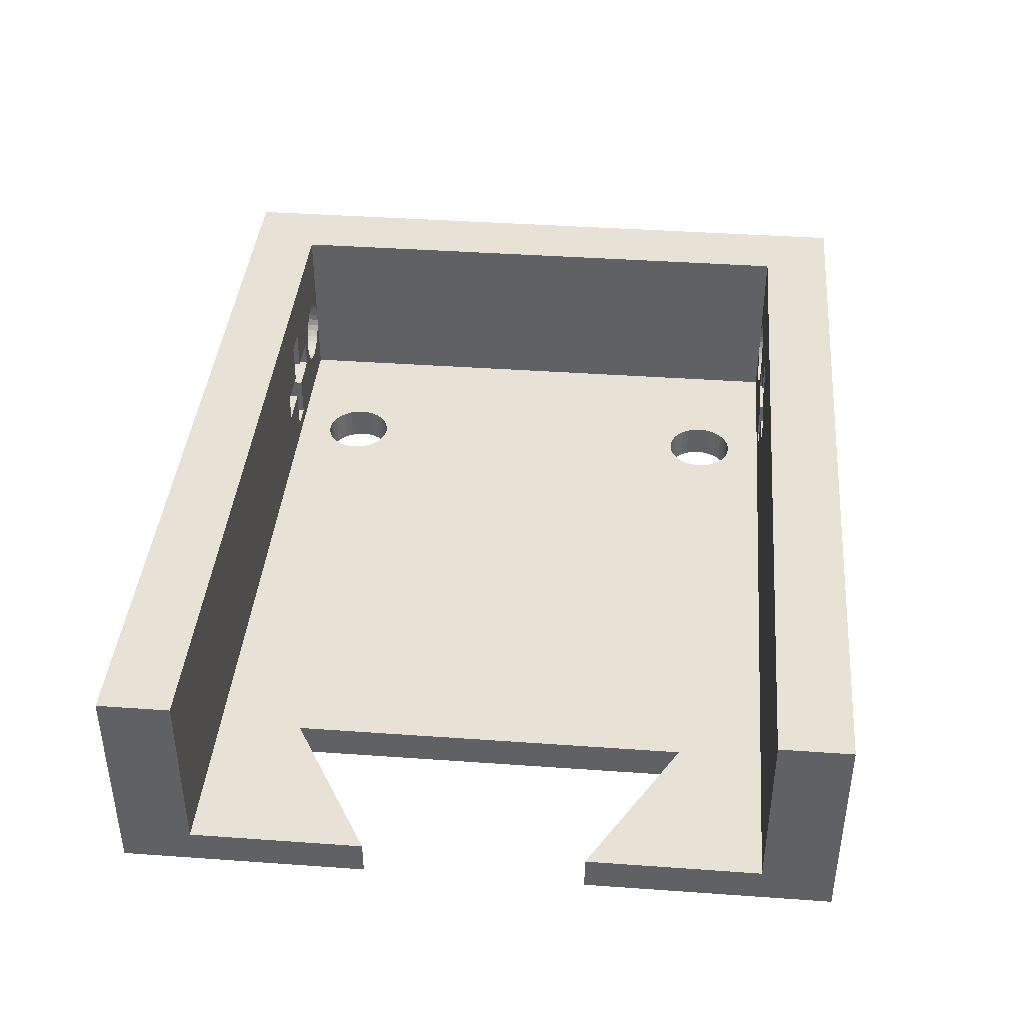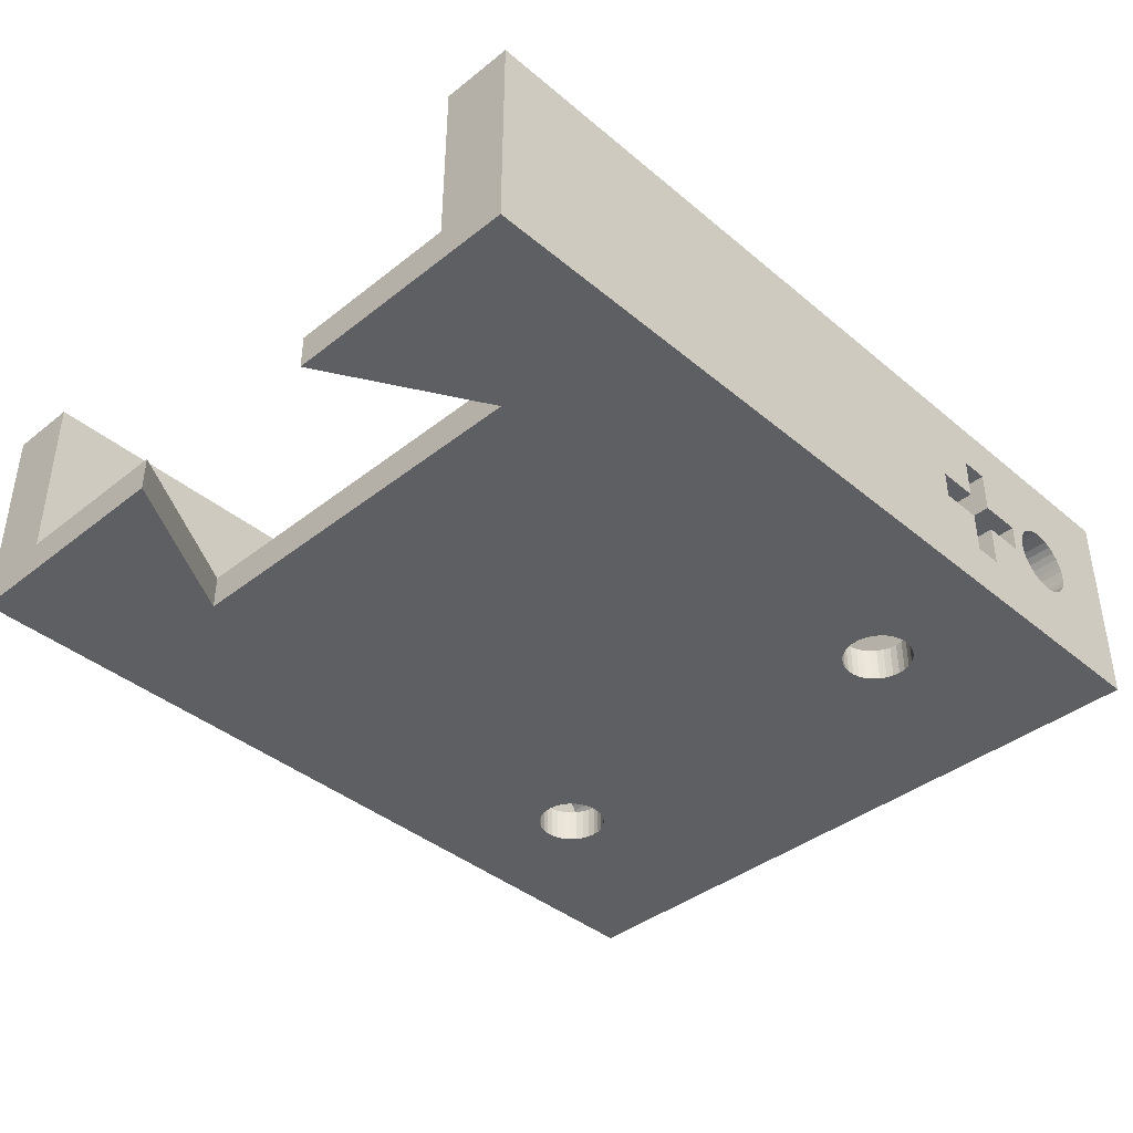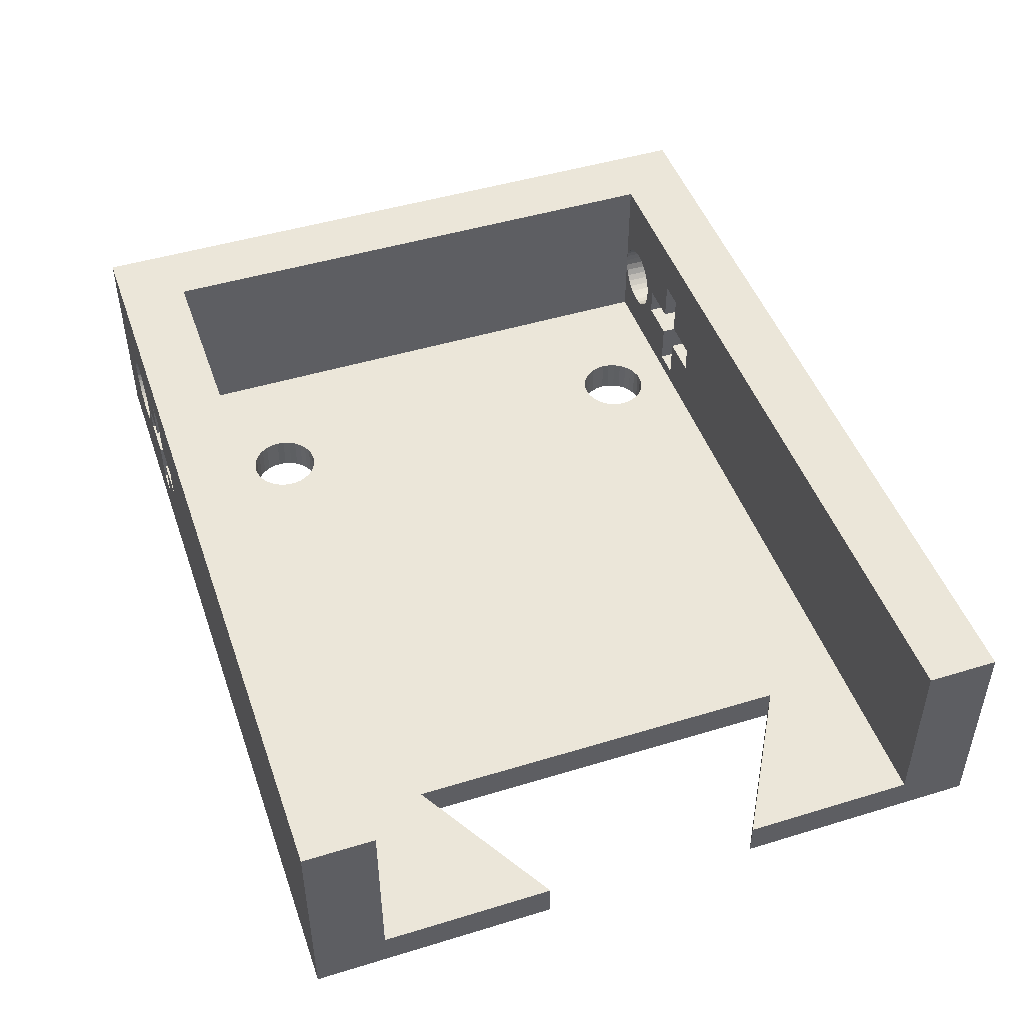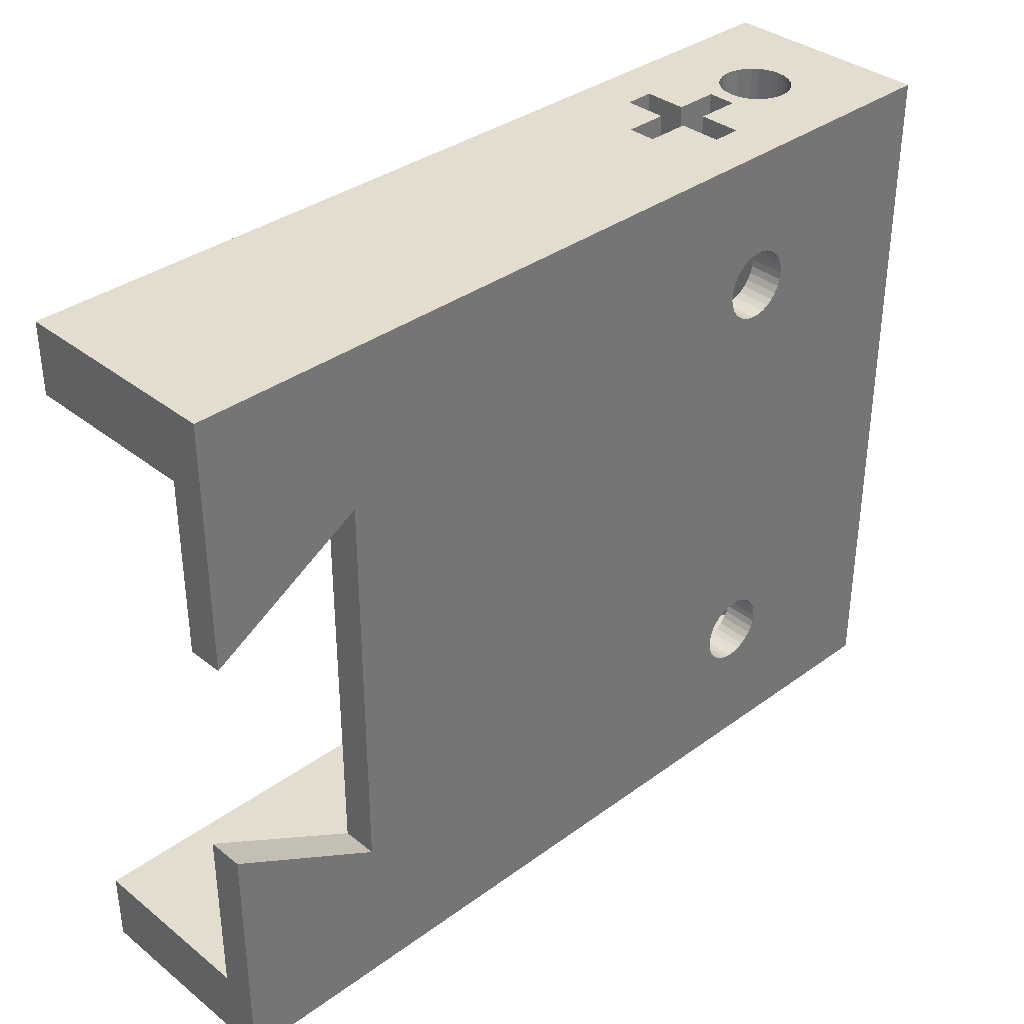
<metadata>
{"format":"obj","ext":"obj","renderer":"f3d","projection":"perspective","resolution":1024,"background":"white","views":[{"elev":40.3,"azim":95.0,"up":"+Z"},{"elev":-40.0,"azim":134.2,"up":"+Z"},{"elev":47.3,"azim":71.0,"up":"+Z"},{"elev":35.5,"azim":136.1,"up":"+Y"}]}
</metadata>
<code>
v 124 65.59 5
v 124 90 5
v 102.4 78.07 5
v 32.2 84.49 5
v 33.06 83.95 5
v 31.25 84.84 5
v 10 90 5
v 30.25 84.99 5
v 29.24 84.94 5
v 28.26 84.69 5
v 27.36 84.24 5
v 26.56 83.62 5
v 25.9 82.86 5
v 25.41 81.97 5
v 25.1 81.01 5
v 25 80 5
v 25.1 78.99 5
v 25.41 78.03 5
v 25.9 77.14 5
v 10 10 5
v 25.9 22.86 5
v 25.41 21.97 5
v 25.1 21.01 5
v 25 20 5
v 25.1 18.99 5
v 25.41 18.03 5
v 25.9 17.14 5
v 26.56 16.38 5
v 27.36 15.76 5
v 28.26 15.31 5
v 29.24 15.06 5
v 30.25 15.01 5
v 31.25 15.16 5
v 124 10 5
v 32.2 15.51 5
v 102.4 21.93 5
v 33.06 16.05 5
v 33.79 16.74 5
v 34.37 17.57 5
v 34.77 18.5 5
v 34.97 19.49 5
v 34.97 20.51 5
v 34.77 21.5 5
v 34.37 22.43 5
v 33.79 23.26 5
v 33.06 23.95 5
v 33.06 76.05 5
v 32.2 24.49 5
v 32.2 75.51 5
v 31.25 24.84 5
v 31.25 75.16 5
v 30.25 24.99 5
v 30.25 75.01 5
v 29.24 24.94 5
v 29.24 75.06 5
v 28.26 24.69 5
v 28.26 75.31 5
v 27.36 24.24 5
v 27.36 75.76 5
v 26.56 23.62 5
v 26.56 76.38 5
v 124 34.41 5
v 33.79 76.74 5
v 34.37 77.57 5
v 34.77 78.5 5
v 34.97 79.49 5
v 34.97 80.51 5
v 34.77 81.5 5
v 34.37 82.43 5
v 33.79 83.26 5
v -5.235e-15 100 0
v 0 0 0
v 0 100 30
v 0 0 30
v 124 0 30
v 38 0 13
v 124 0 0
v 32 0 7
v 28 0 7
v 14.24 0 10.06
v 15.25 0 10.01
v 16.25 0 10.16
v 17.2 0 10.51
v 18.06 0 11.05
v 28 0 13
v 18.79 0 11.74
v 21.99 0 13
v 19.37 0 12.57
v 19.77 0 13.5
v 19.97 0 14.49
v 19.97 0 15.51
v 21.99 0 17
v 19.77 0 16.5
v 19.37 0 17.43
v 18.79 0 18.26
v 28 0 17
v 18.06 0 18.95
v 28 0 23
v 17.2 0 19.49
v 16.25 0 19.84
v 15.25 0 19.99
v 14.24 0 19.94
v 13.26 0 19.69
v 12.36 0 19.24
v 11.56 0 18.62
v 10.9 0 17.86
v 10.41 0 16.97
v 10.1 0 16.01
v 10 0 15
v 10.1 0 13.99
v 10.41 0 13.03
v 10.9 0 12.14
v 11.56 0 11.38
v 12.36 0 10.76
v 13.26 0 10.31
v 32 0 23
v 38 0 17
v 32 0 17
v 32 0 13
v 25.1 78.99 0
v 25 80 0
v 25.1 81.01 0
v 25.41 81.97 0
v 25.41 78.03 0
v 25.9 77.14 0
v 26.56 76.38 0
v 27.36 75.76 0
v 28.26 75.31 0
v 29.24 75.06 0
v 30.25 75.01 0
v 31.25 75.16 0
v 32.2 75.51 0
v 33.06 76.05 0
v 33.79 76.74 0
v 34.37 77.57 0
v 34.77 78.5 0
v 34.97 79.49 0
v 34.97 80.51 0
v 34.77 81.5 0
v 34.37 82.43 0
v 33.79 83.26 0
v 33.06 83.95 0
v 32.2 84.49 0
v 31.25 84.84 0
v 30.25 84.99 0
v 29.24 84.94 0
v 28.26 84.69 0
v 27.36 84.24 0
v 26.56 83.62 0
v 25.9 82.86 0
v 25.1 18.99 0
v 25 20 0
v 25.1 21.01 0
v 25.41 21.97 0
v 25.41 18.03 0
v 25.9 17.14 0
v 26.56 16.38 0
v 27.36 15.76 0
v 28.26 15.31 0
v 29.24 15.06 0
v 30.25 15.01 0
v 31.25 15.16 0
v 32.2 15.51 0
v 33.06 16.05 0
v 33.79 16.74 0
v 34.37 17.57 0
v 34.77 18.5 0
v 34.97 19.49 0
v 34.97 20.51 0
v 34.77 21.5 0
v 34.37 22.43 0
v 33.79 23.26 0
v 33.06 23.95 0
v 32.2 24.49 0
v 31.25 24.84 0
v 30.25 24.99 0
v 29.24 24.94 0
v 28.26 24.69 0
v 27.36 24.24 0
v 26.56 23.62 0
v 25.9 22.86 0
v 38 10 17
v 124 10 30
v 32 10 23
v 10 10 30
v 28 10 23
v 14.24 10 19.94
v 15.25 10 19.99
v 16.25 10 19.84
v 17.2 10 19.49
v 18.06 10 18.95
v 28 10 17
v 18.79 10 18.26
v 21.99 10 17
v 19.37 10 17.43
v 19.77 10 16.5
v 19.97 10 15.51
v 21.99 10 13
v 19.97 10 14.49
v 19.77 10 13.5
v 19.37 10 12.57
v 18.79 10 11.74
v 28 10 13
v 18.06 10 11.05
v 28 10 7
v 17.2 10 10.51
v 16.25 10 10.16
v 15.25 10 10.01
v 14.24 10 10.06
v 13.26 10 10.31
v 12.36 10 10.76
v 11.56 10 11.38
v 10.9 10 12.14
v 10.41 10 13.03
v 10.1 10 13.99
v 10 10 15
v 32 10 7
v 38 10 13
v 13.26 10 19.69
v 12.36 10 19.24
v 11.56 10 18.62
v 10.9 10 17.86
v 10.41 10 16.97
v 10.1 10 16.01
v 32 10 13
v 32 10 17
v 10 90 30
v 10 90 15
v 10.1 90 13.99
v 10.1 100 13.99
v 10 100 15
v 10.1 90 16.01
v 10.1 100 16.01
v 10.41 100 16.97
v 10.41 90 13.03
v 10.41 100 13.03
v 10.9 90 12.14
v 10.9 100 12.14
v 11.56 90 11.38
v 11.56 100 11.38
v 12.36 90 10.76
v 12.36 100 10.76
v 13.26 90 10.31
v 13.26 100 10.31
v 14.24 90 10.06
v 14.24 100 10.06
v 15.25 90 10.01
v 15.25 100 10.01
v 16.25 90 10.16
v 16.25 100 10.16
v 17.2 90 10.51
v 17.2 100 10.51
v 18.06 90 11.05
v 18.06 100 11.05
v 18.79 90 11.74
v 18.79 100 11.74
v 19.37 90 12.57
v 19.37 100 12.57
v 19.77 90 13.5
v 19.77 100 13.5
v 19.97 90 14.49
v 19.97 100 14.49
v 19.97 90 15.51
v 19.97 100 15.51
v 19.77 90 16.5
v 19.77 100 16.5
v 19.37 90 17.43
v 19.37 100 17.43
v 18.79 90 18.26
v 18.79 100 18.26
v 18.06 90 18.95
v 18.06 100 18.95
v 17.2 90 19.49
v 17.2 100 19.49
v 16.25 90 19.84
v 16.25 100 19.84
v 15.25 90 19.99
v 15.25 100 19.99
v 14.24 90 19.94
v 14.24 100 19.94
v 13.26 90 19.69
v 13.26 100 19.69
v 12.36 90 19.24
v 12.36 100 19.24
v 11.56 90 18.62
v 11.56 100 18.62
v 10.9 90 17.86
v 10.9 100 17.86
v 10.41 90 16.97
v 28 90 13
v 28 90 7
v 28 100 13
v 28 100 7
v 21.99 90 13
v 21.99 100 13
v 21.99 90 17
v 21.99 100 17
v 28 90 17
v 28 100 17
v 28 90 23
v 28 100 23
v 32 90 7
v 32 100 7
v 32 90 13
v 32 100 13
v 38 90 13
v 38 100 13
v 38 90 17
v 38 100 17
v 32 90 17
v 32 100 17
v 32 90 23
v 32 100 23
v 124 34.41 0
v 102.4 21.93 0
v 102.4 78.07 0
v 124 65.59 0
v 124 100 0
v 124 100 30
v 124 90 30
g obj_40063575
f 1 2 3
f 3 2 4
f 3 4 5
f 4 2 6
f 6 2 7
f 6 7 8
f 8 7 9
f 9 7 10
f 10 7 11
f 11 7 12
f 12 7 13
f 13 7 14
f 14 7 15
f 15 7 16
f 16 7 17
f 17 7 18
f 18 7 19
f 19 7 20
f 19 20 21
f 21 20 22
f 22 20 23
f 23 20 24
f 24 20 25
f 25 20 26
f 26 20 27
f 27 20 28
f 28 20 29
f 29 20 30
f 30 20 31
f 31 20 32
f 32 20 33
f 33 20 34
f 33 34 35
f 35 34 36
f 35 36 37
f 37 36 38
f 38 36 39
f 39 36 40
f 40 36 41
f 41 36 42
f 42 36 43
f 43 36 44
f 44 36 45
f 45 36 46
f 46 36 47
f 46 47 48
f 48 47 49
f 48 49 50
f 50 49 51
f 50 51 52
f 52 51 53
f 52 53 54
f 54 53 55
f 54 55 56
f 56 55 57
f 56 57 58
f 58 57 59
f 58 59 60
f 60 59 61
f 60 61 19
f 34 62 36
f 36 3 47
f 47 3 63
f 63 3 64
f 64 3 65
f 65 3 66
f 66 3 67
f 67 3 68
f 68 3 69
f 69 3 70
f 70 3 5
f 21 60 19
f 71 72 73
f 73 72 74
f 75 76 77
f 77 76 78
f 77 78 72
f 72 78 79
f 72 79 80
f 80 79 81
f 81 79 82
f 82 79 83
f 83 79 84
f 84 79 85
f 84 85 86
f 86 85 87
f 86 87 88
f 88 87 89
f 89 87 90
f 90 87 91
f 91 87 92
f 91 92 93
f 93 92 94
f 94 92 95
f 95 92 96
f 95 96 97
f 97 96 98
f 97 98 99
f 99 98 100
f 100 98 101
f 101 98 102
f 102 98 74
f 102 74 103
f 103 74 104
f 104 74 105
f 105 74 106
f 106 74 107
f 107 74 108
f 108 74 109
f 109 74 72
f 109 72 110
f 110 72 111
f 111 72 112
f 112 72 113
f 113 72 114
f 114 72 115
f 115 72 80
f 74 116 75
f 75 116 117
f 75 117 76
f 98 116 74
f 116 118 117
f 76 119 78
f 17 120 16
f 16 120 121
f 16 121 15
f 15 121 122
f 15 122 123
f 17 18 120
f 120 18 124
f 124 18 19
f 124 19 125
f 125 19 61
f 125 61 126
f 126 61 59
f 126 59 127
f 127 59 57
f 127 57 128
f 128 57 55
f 128 55 129
f 129 55 53
f 129 53 130
f 130 53 51
f 130 51 131
f 131 51 49
f 131 49 132
f 132 49 47
f 132 47 133
f 133 47 63
f 133 63 134
f 134 63 64
f 134 64 135
f 135 64 65
f 135 65 136
f 136 65 66
f 136 66 137
f 137 66 67
f 137 67 138
f 138 67 68
f 138 68 139
f 139 68 69
f 139 69 140
f 140 69 70
f 140 70 141
f 141 70 5
f 141 5 142
f 142 5 4
f 142 4 143
f 143 4 6
f 143 6 144
f 144 6 8
f 144 8 145
f 145 8 9
f 145 9 146
f 146 9 10
f 146 10 147
f 147 10 11
f 147 11 148
f 148 11 12
f 148 12 149
f 149 12 13
f 149 13 150
f 150 13 14
f 150 14 123
f 123 14 15
f 25 151 24
f 24 151 152
f 24 152 23
f 23 152 153
f 23 153 154
f 25 26 151
f 151 26 155
f 155 26 27
f 155 27 156
f 156 27 28
f 156 28 157
f 157 28 29
f 157 29 158
f 158 29 30
f 158 30 159
f 159 30 31
f 159 31 160
f 160 31 32
f 160 32 161
f 161 32 33
f 161 33 162
f 162 33 35
f 162 35 163
f 163 35 37
f 163 37 164
f 164 37 38
f 164 38 165
f 165 38 39
f 165 39 166
f 166 39 40
f 166 40 167
f 167 40 41
f 167 41 168
f 168 41 42
f 168 42 169
f 169 42 43
f 169 43 170
f 170 43 44
f 170 44 171
f 171 44 45
f 171 45 172
f 172 45 46
f 172 46 173
f 173 46 48
f 173 48 174
f 174 48 50
f 174 50 175
f 175 50 52
f 175 52 176
f 176 52 54
f 176 54 177
f 177 54 56
f 177 56 178
f 178 56 58
f 178 58 179
f 179 58 60
f 179 60 180
f 180 60 21
f 180 21 181
f 181 21 22
f 181 22 154
f 154 22 23
f 34 182 183
f 183 182 184
f 183 184 185
f 185 184 186
f 185 186 187
f 187 186 188
f 188 186 189
f 189 186 190
f 190 186 191
f 191 186 192
f 191 192 193
f 193 192 194
f 193 194 195
f 195 194 196
f 196 194 197
f 197 194 198
f 197 198 199
f 199 198 200
f 200 198 201
f 201 198 202
f 202 198 203
f 202 203 204
f 204 203 205
f 204 205 206
f 206 205 207
f 207 205 208
f 208 205 20
f 208 20 209
f 209 20 210
f 210 20 211
f 211 20 212
f 212 20 213
f 213 20 214
f 214 20 215
f 215 20 216
f 20 217 34
f 34 217 218
f 34 218 182
f 187 219 185
f 185 219 220
f 185 220 221
f 221 222 185
f 185 222 223
f 185 223 224
f 224 216 185
f 205 217 20
f 217 225 218
f 182 226 184
f 227 185 228
f 228 185 216
f 228 216 7
f 7 216 20
f 229 230 228
f 228 230 231
f 228 231 232
f 232 231 233
f 232 233 234
f 229 235 230
f 230 235 236
f 236 235 237
f 236 237 238
f 238 237 239
f 238 239 240
f 240 239 241
f 240 241 242
f 242 241 243
f 242 243 244
f 244 243 245
f 244 245 246
f 246 245 247
f 246 247 248
f 248 247 249
f 248 249 250
f 250 249 251
f 250 251 252
f 252 251 253
f 252 253 254
f 254 253 255
f 254 255 256
f 256 255 257
f 256 257 258
f 258 257 259
f 258 259 260
f 260 259 261
f 260 261 262
f 262 261 263
f 262 263 264
f 264 263 265
f 264 265 266
f 266 265 267
f 266 267 268
f 268 267 269
f 268 269 270
f 270 269 271
f 270 271 272
f 272 271 273
f 272 273 274
f 274 273 275
f 274 275 276
f 276 275 277
f 276 277 278
f 278 277 279
f 278 279 280
f 280 279 281
f 280 281 282
f 282 281 283
f 282 283 284
f 284 283 285
f 284 285 286
f 286 285 287
f 286 287 288
f 288 287 289
f 288 289 234
f 234 289 232
f 224 108 216
f 216 108 109
f 216 109 215
f 215 109 110
f 215 110 111
f 224 223 108
f 108 223 107
f 107 223 222
f 107 222 106
f 106 222 221
f 106 221 105
f 105 221 220
f 105 220 104
f 104 220 219
f 104 219 103
f 103 219 187
f 103 187 102
f 102 187 188
f 102 188 101
f 101 188 189
f 101 189 100
f 100 189 190
f 100 190 99
f 99 190 191
f 99 191 97
f 97 191 193
f 97 193 95
f 95 193 195
f 95 195 94
f 94 195 196
f 94 196 93
f 93 196 197
f 93 197 91
f 91 197 199
f 91 199 90
f 90 199 200
f 90 200 89
f 89 200 201
f 89 201 88
f 88 201 202
f 88 202 86
f 86 202 204
f 86 204 84
f 84 204 206
f 84 206 83
f 83 206 207
f 83 207 82
f 82 207 208
f 82 208 81
f 81 208 209
f 81 209 80
f 80 209 210
f 80 210 115
f 115 210 211
f 115 211 114
f 114 211 212
f 114 212 113
f 113 212 213
f 113 213 112
f 112 213 214
f 112 214 111
f 111 214 215
f 290 291 292
f 292 291 293
f 294 290 295
f 295 290 292
f 296 294 297
f 297 294 295
f 298 296 299
f 299 296 297
f 300 298 301
f 301 298 299
f 291 302 293
f 293 302 303
f 217 205 78
f 78 205 79
f 205 203 79
f 79 203 85
f 302 304 303
f 303 304 305
f 225 217 119
f 119 217 78
f 203 198 85
f 85 198 87
f 304 306 305
f 305 306 307
f 218 225 76
f 76 225 119
f 198 194 87
f 87 194 92
f 306 308 307
f 307 308 309
f 182 218 117
f 117 218 76
f 194 192 92
f 92 192 96
f 308 310 309
f 309 310 311
f 226 182 118
f 118 182 117
f 192 186 96
f 96 186 98
f 310 312 311
f 311 312 313
f 184 226 116
f 116 226 118
f 312 300 313
f 313 300 301
f 186 184 98
f 98 184 116
f 75 77 34
f 34 77 314
f 34 314 62
f 34 183 75
f 314 315 62
f 62 315 36
f 315 316 36
f 36 316 3
f 316 317 3
f 3 317 1
f 1 317 2
f 2 317 318
f 2 318 319
f 319 320 2
f 320 308 2
f 2 308 306
f 2 306 302
f 302 306 304
f 308 320 312
f 312 320 227
f 312 227 300
f 300 227 279
f 300 279 277
f 228 232 227
f 227 232 289
f 227 289 287
f 287 285 227
f 227 285 283
f 227 283 281
f 281 279 227
f 277 275 300
f 300 275 273
f 300 273 271
f 300 271 298
f 298 271 269
f 298 269 296
f 296 269 267
f 296 267 265
f 265 263 296
f 296 263 294
f 294 263 261
f 294 261 259
f 259 257 294
f 294 257 255
f 294 255 290
f 290 255 253
f 290 253 291
f 291 253 251
f 291 251 249
f 249 247 291
f 291 247 7
f 291 7 302
f 302 7 2
f 247 245 7
f 7 245 243
f 7 243 241
f 241 239 7
f 7 239 237
f 7 237 235
f 235 229 7
f 7 229 228
f 312 310 308
f 317 316 318
f 318 316 142
f 318 142 143
f 315 133 316
f 316 133 134
f 316 134 135
f 314 77 315
f 315 77 164
f 315 164 165
f 72 162 77
f 77 162 163
f 77 163 164
f 71 125 72
f 72 125 181
f 72 181 154
f 318 144 71
f 71 144 145
f 71 145 146
f 122 121 71
f 71 121 120
f 71 120 124
f 124 125 71
f 181 125 180
f 180 125 126
f 180 126 127
f 180 127 179
f 179 127 128
f 179 128 178
f 178 128 129
f 178 129 177
f 177 129 130
f 177 130 176
f 176 130 131
f 176 131 175
f 175 131 132
f 175 132 174
f 174 132 133
f 174 133 173
f 173 133 315
f 173 315 172
f 172 315 171
f 171 315 170
f 170 315 169
f 169 315 168
f 168 315 167
f 167 315 166
f 166 315 165
f 135 136 316
f 316 136 137
f 316 137 138
f 138 139 316
f 316 139 140
f 316 140 141
f 141 142 316
f 143 144 318
f 146 147 71
f 71 147 148
f 71 148 149
f 149 150 71
f 71 150 123
f 71 123 122
f 153 152 72
f 72 152 151
f 72 151 155
f 155 156 72
f 72 156 157
f 72 157 158
f 158 159 72
f 72 159 160
f 72 160 161
f 161 162 72
f 154 153 72
f 320 319 227
f 227 319 73
f 227 73 74
f 227 74 185
f 185 74 75
f 185 75 183
f 303 71 293
f 293 71 246
f 293 246 248
f 305 307 303
f 303 307 318
f 303 318 71
f 318 307 319
f 319 307 309
f 319 309 313
f 313 309 311
f 319 313 73
f 73 313 301
f 73 301 280
f 280 301 278
f 278 301 276
f 276 301 274
f 274 301 272
f 272 301 299
f 272 299 270
f 270 299 297
f 270 297 268
f 268 297 266
f 266 297 264
f 264 297 295
f 264 295 262
f 262 295 260
f 260 295 258
f 258 295 256
f 256 295 292
f 256 292 254
f 254 292 293
f 254 293 252
f 252 293 250
f 250 293 248
f 230 71 231
f 231 71 73
f 231 73 233
f 233 73 234
f 234 73 288
f 288 73 286
f 286 73 284
f 284 73 282
f 282 73 280
f 230 236 71
f 71 236 238
f 71 238 240
f 240 242 71
f 71 242 244
f 71 244 246

</code>
